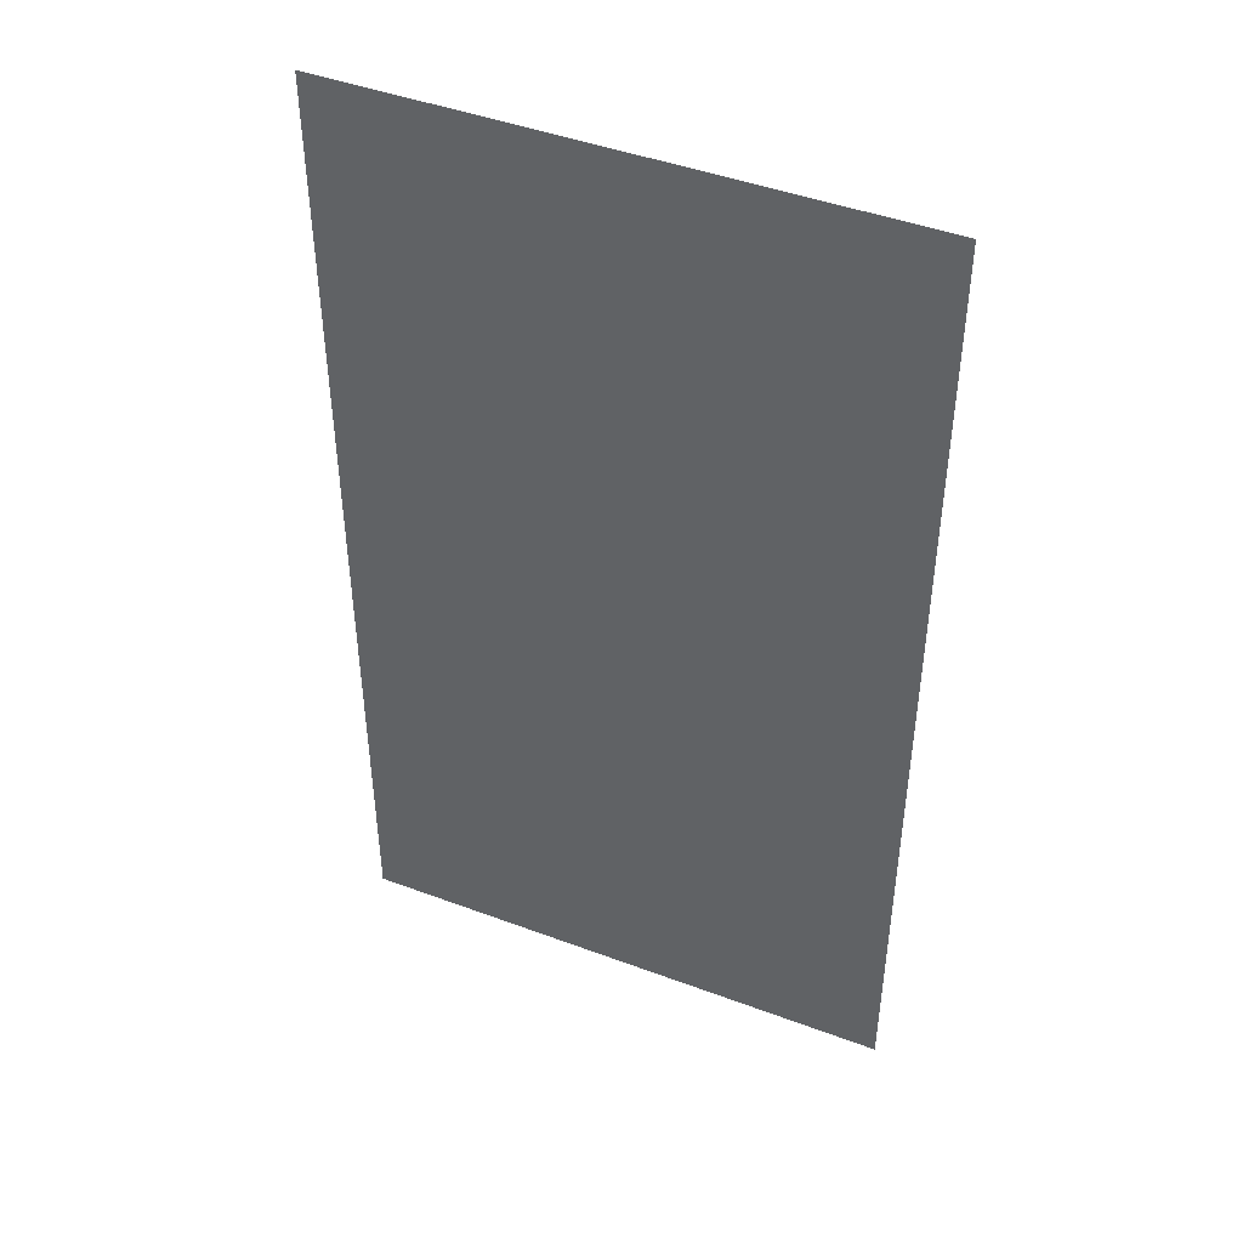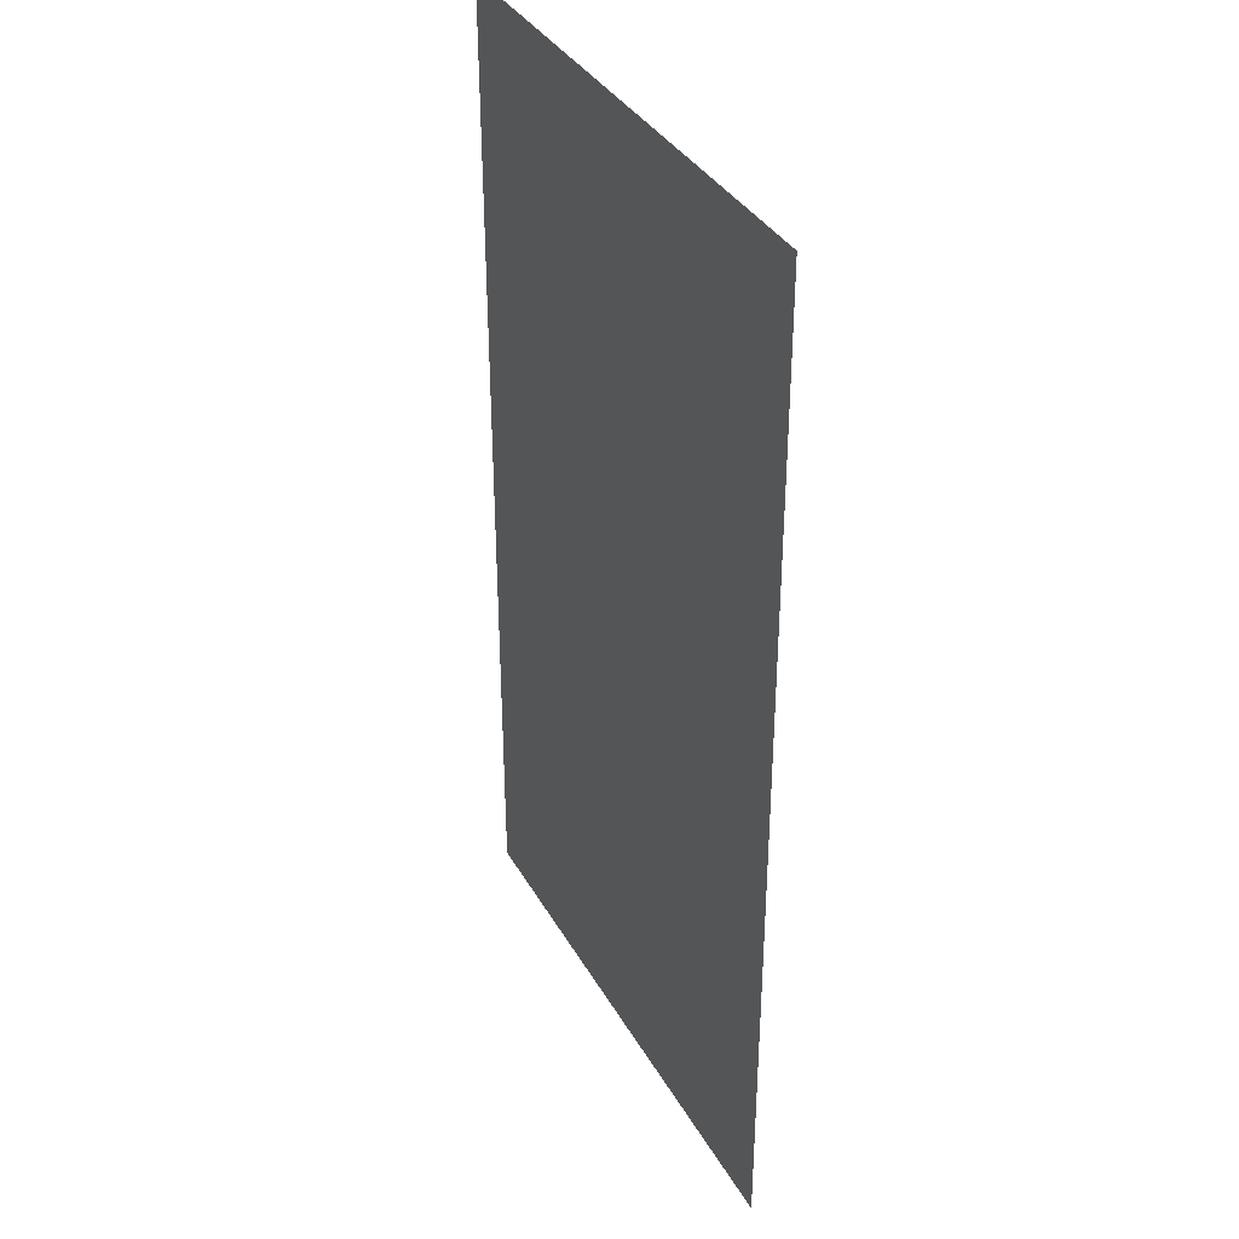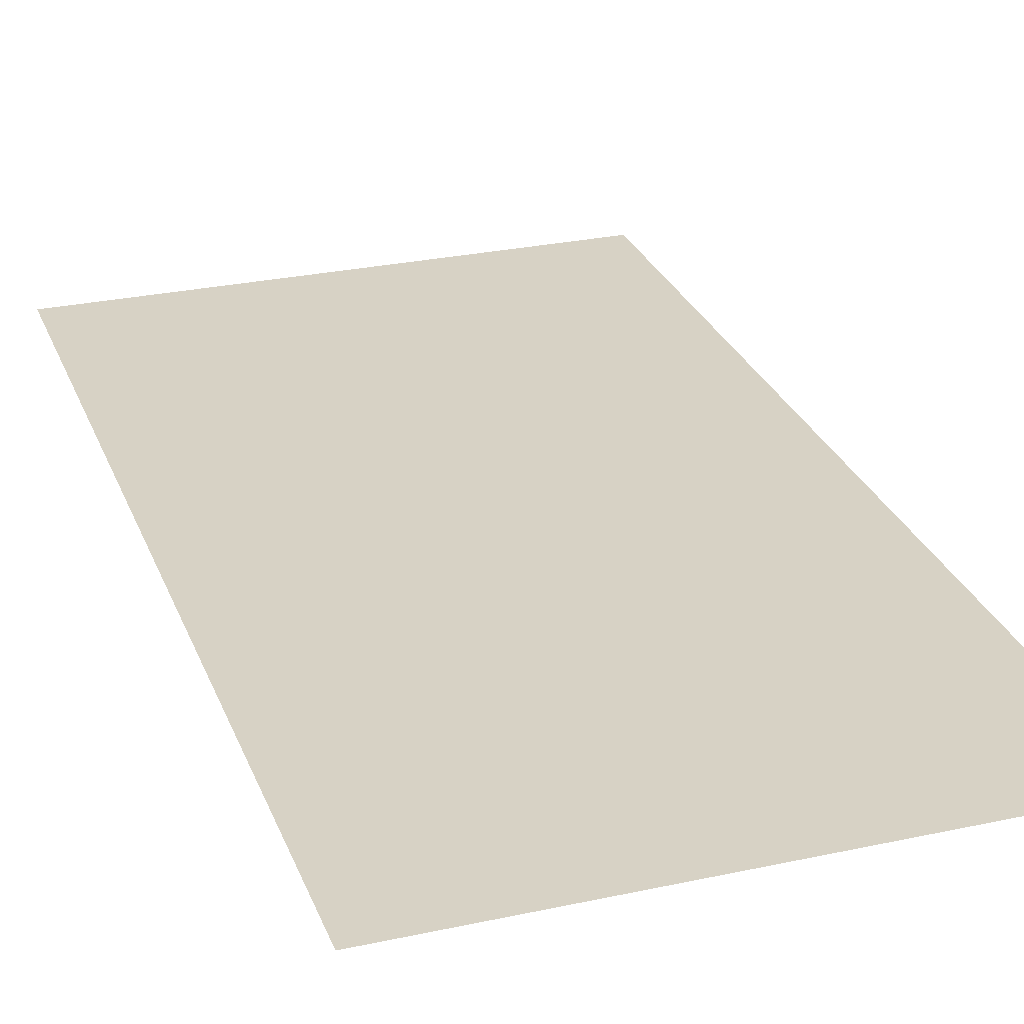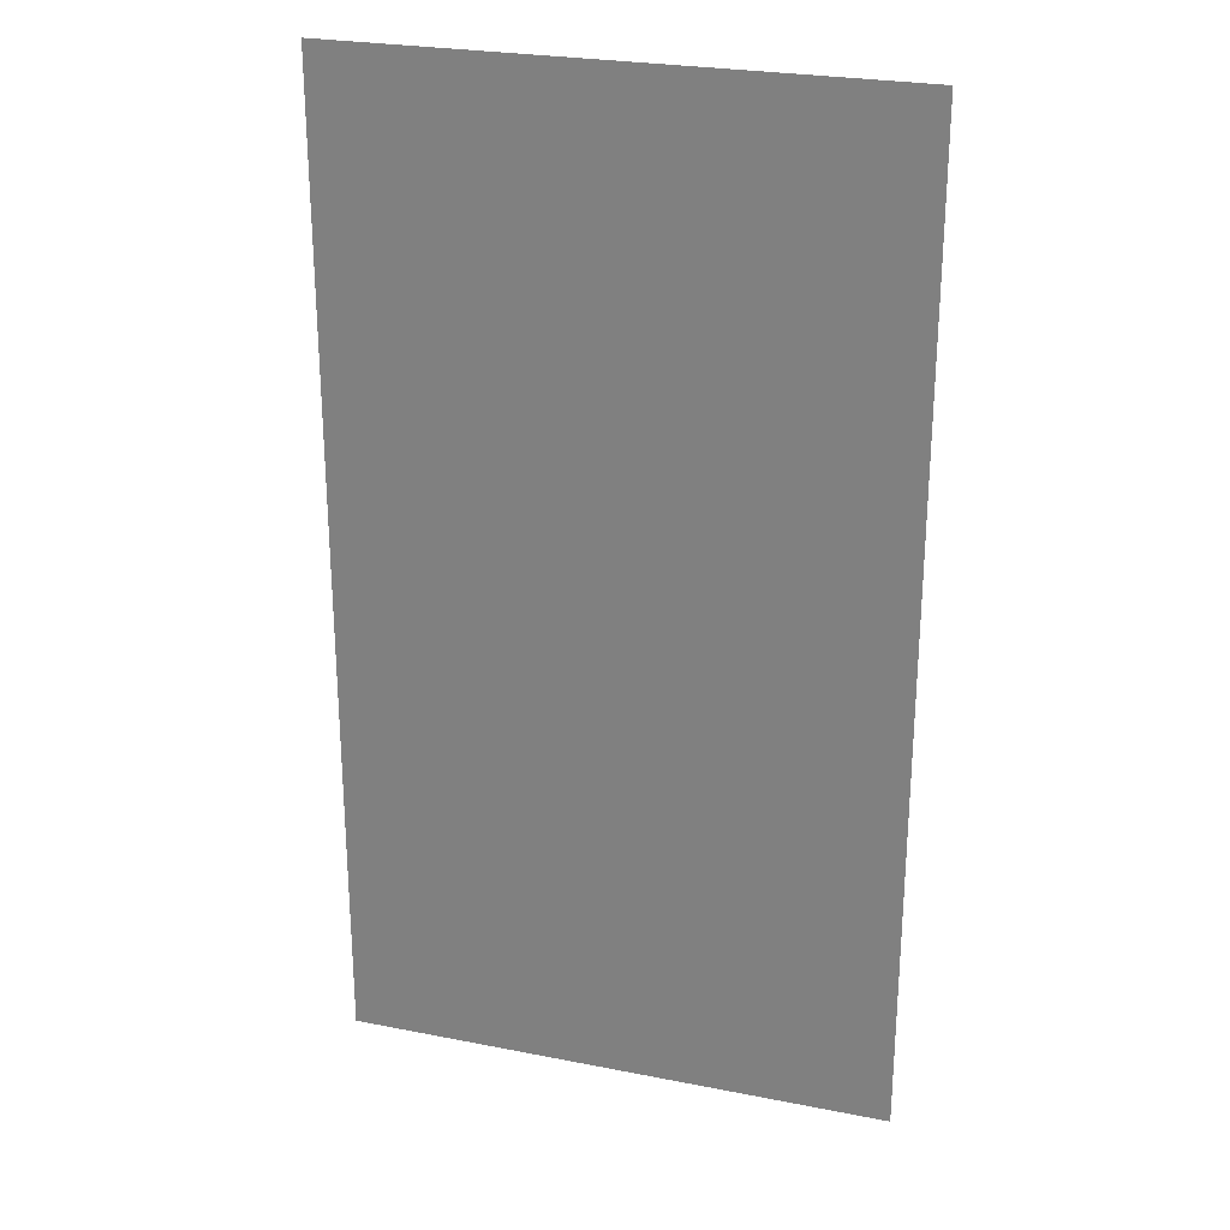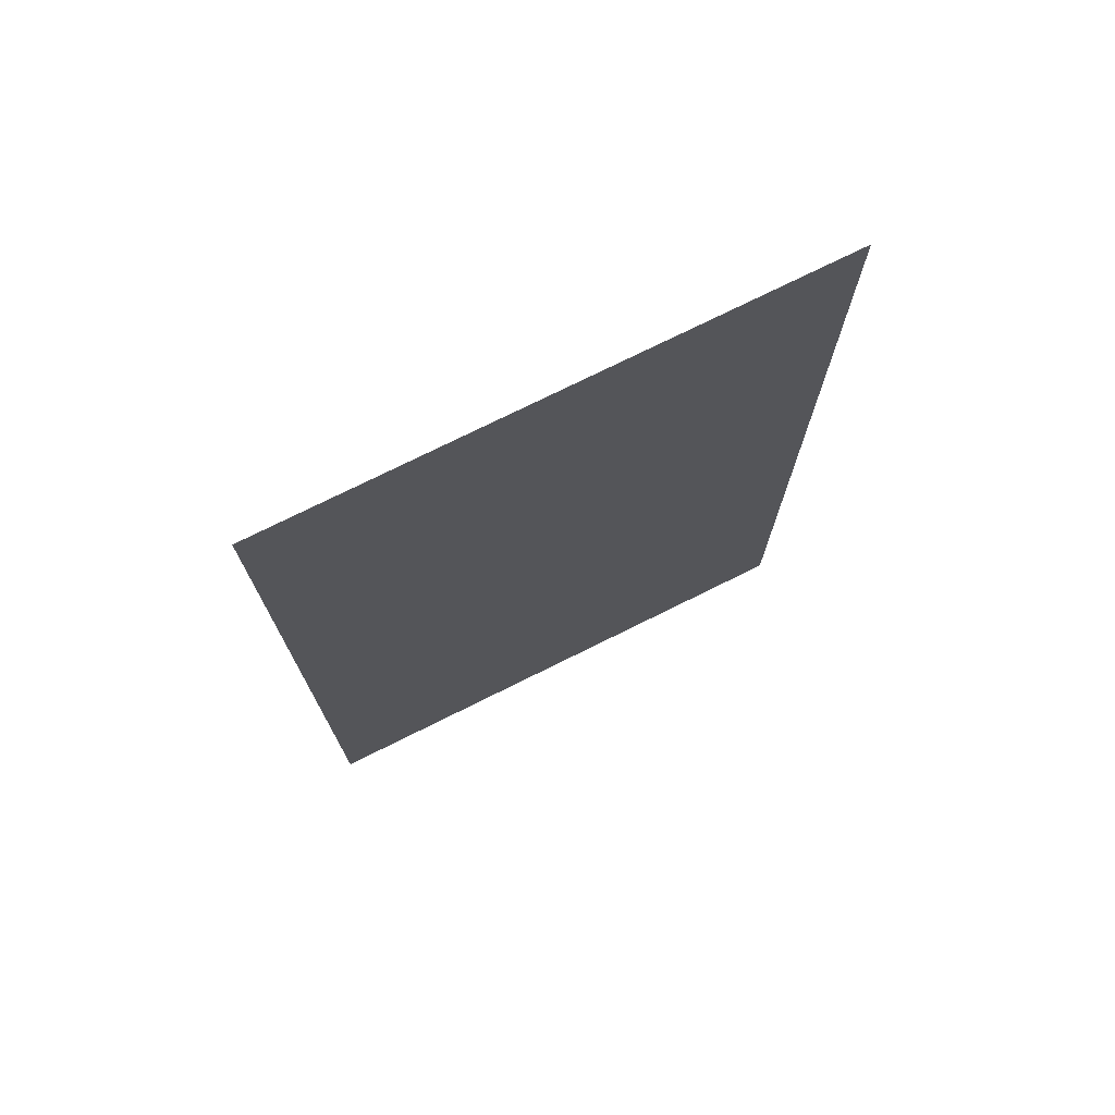
<metadata>
{"format":"obj","ext":"obj","renderer":"f3d","projection":"perspective","resolution":1024,"background":"white","views":[{"elev":45.3,"azim":-156.7,"up":"+Y"},{"elev":36.4,"azim":63.6,"up":"+Y"},{"elev":27.6,"azim":-18.4,"up":"+Z"},{"elev":25.9,"azim":-162.6,"up":"+Y"},{"elev":75.1,"azim":-26.4,"up":"+Y"}]}
</metadata>
<code>
o model_5059
v -0.7368 2.832 -0.3292
v -0.7368 0.1684 -0.3292
v 0 1.5 -0.3292
v 0.7368 0.1684 -0.3292
v 0.7368 2.832 -0.3292
g surface_000
f 1 3 5
f 1 2 3
f 4 3 2
f 5 3 4

</code>
